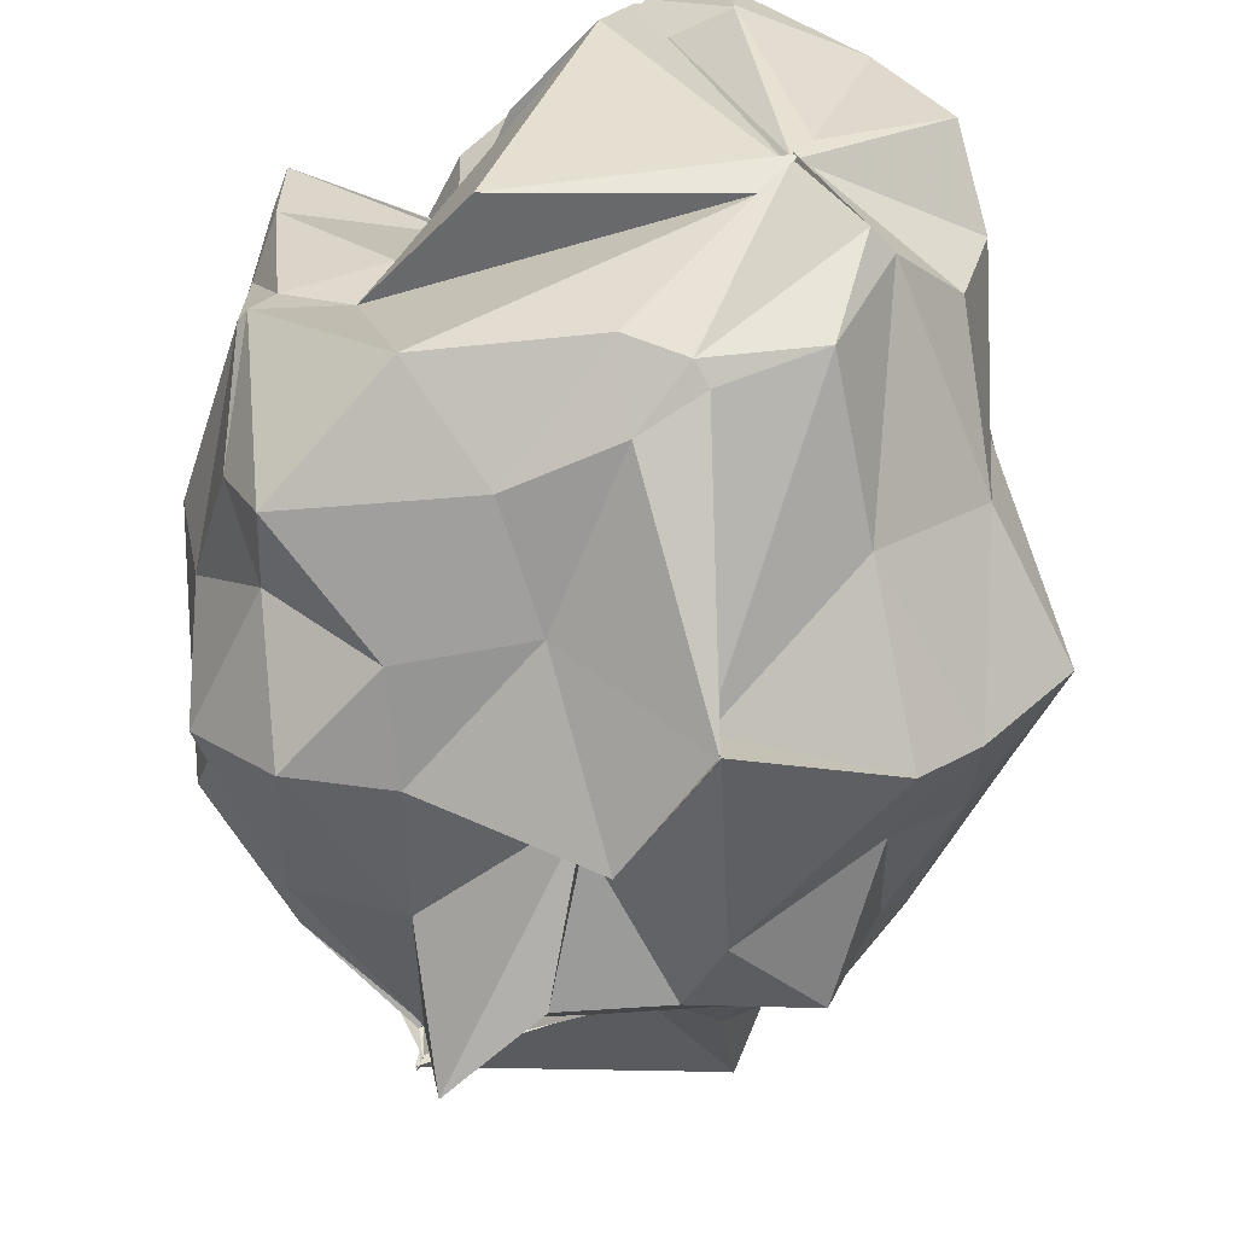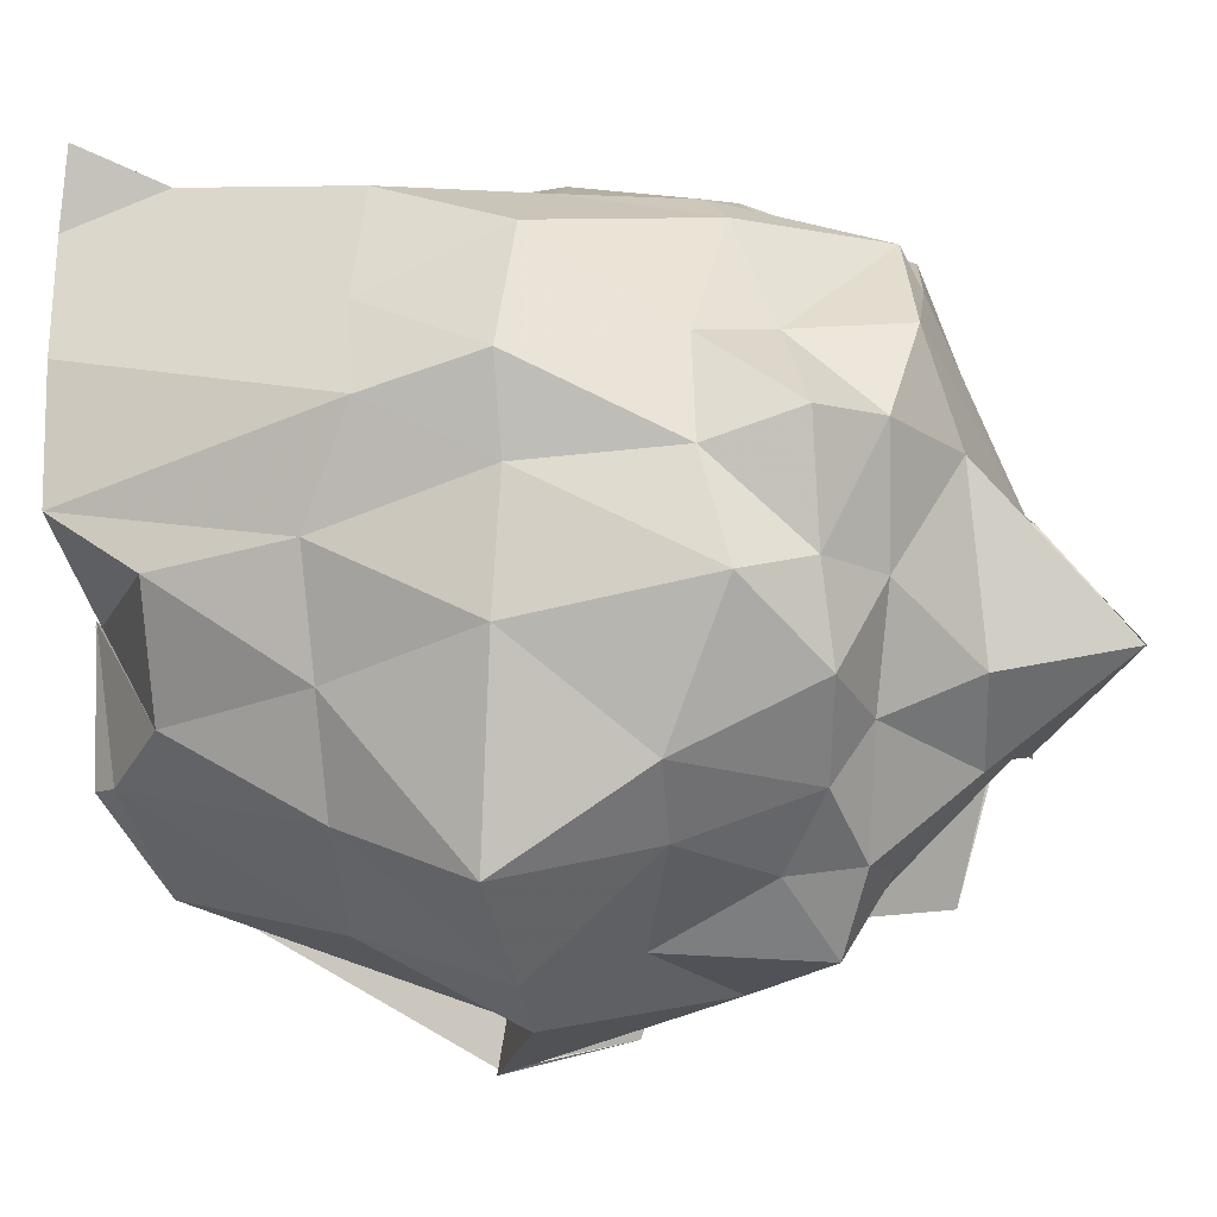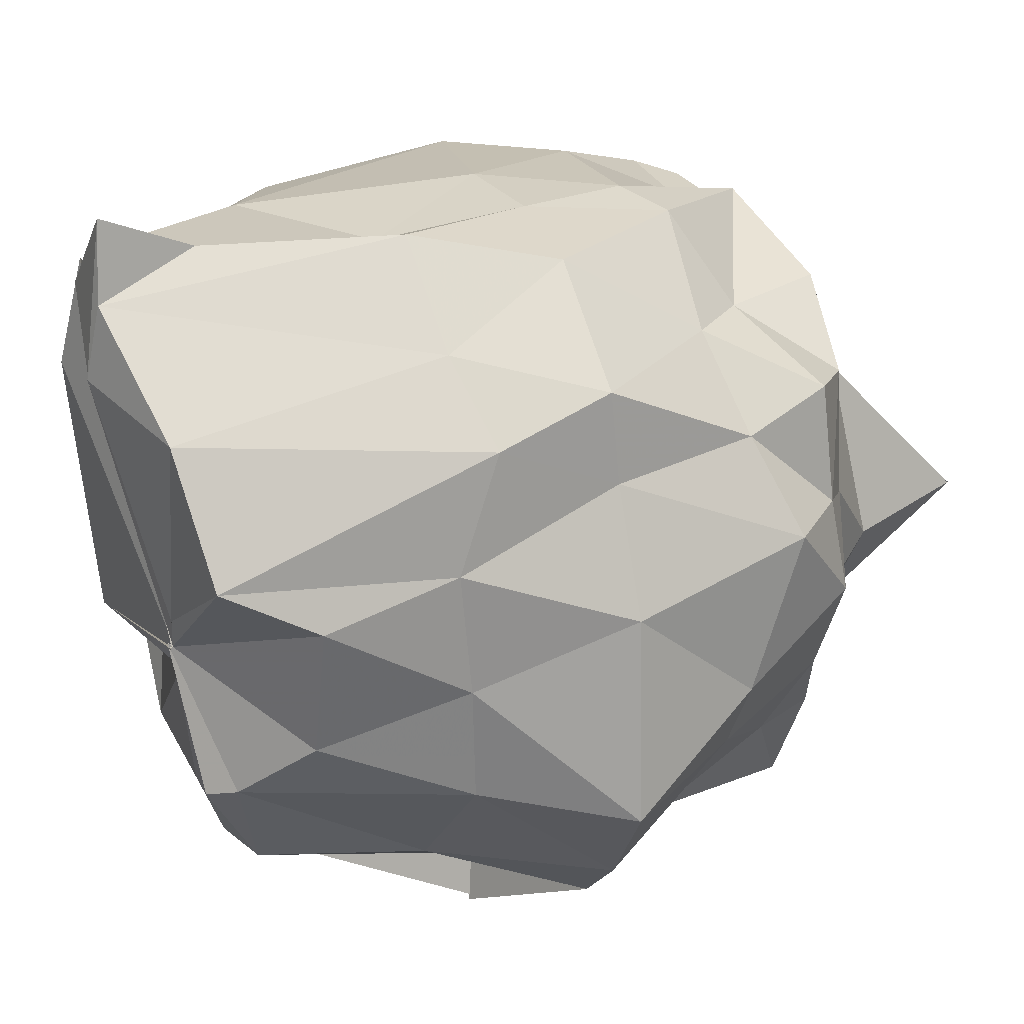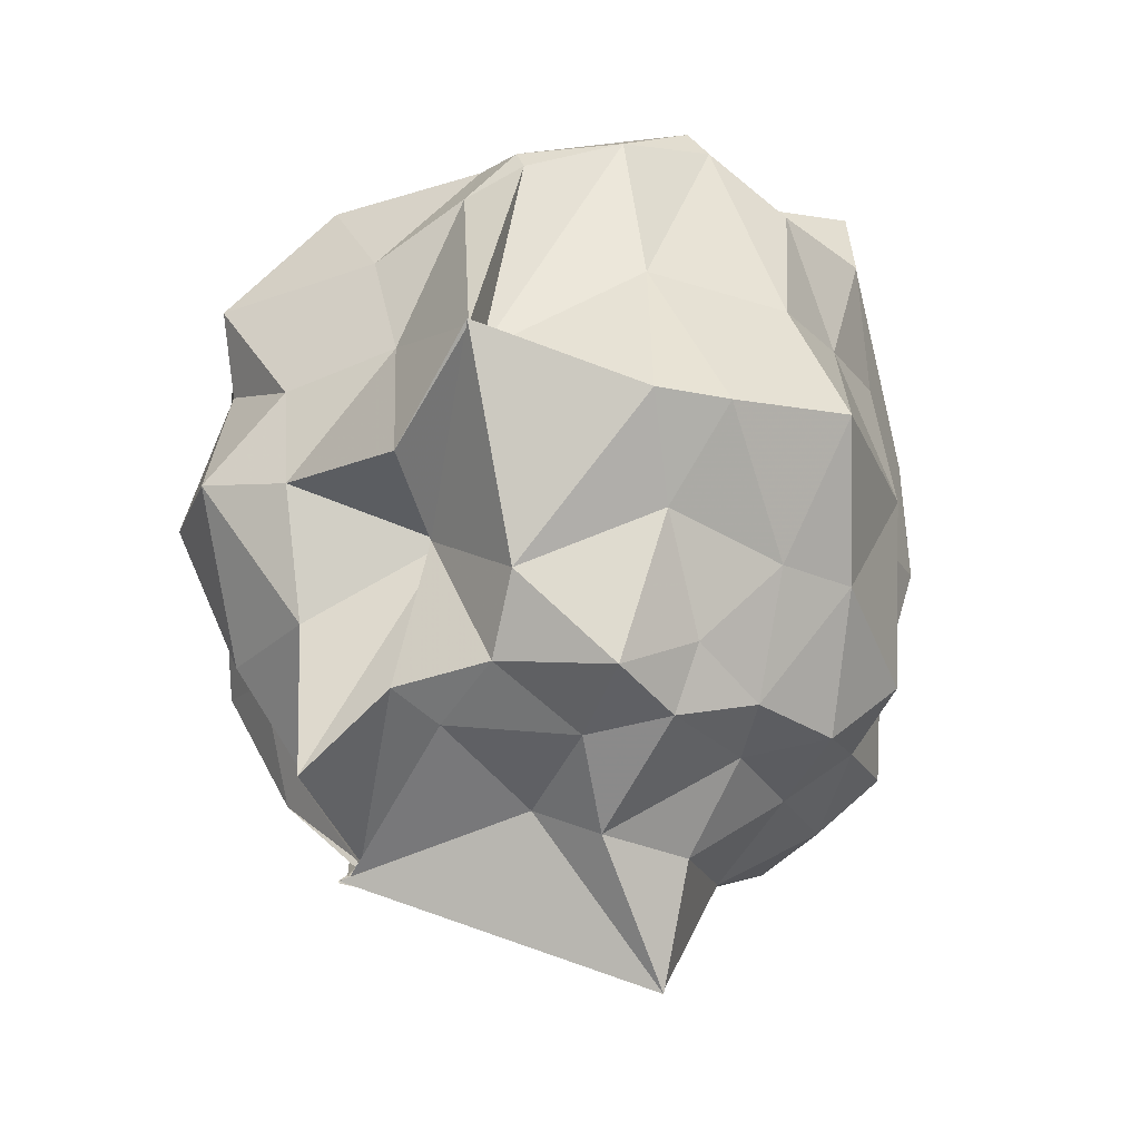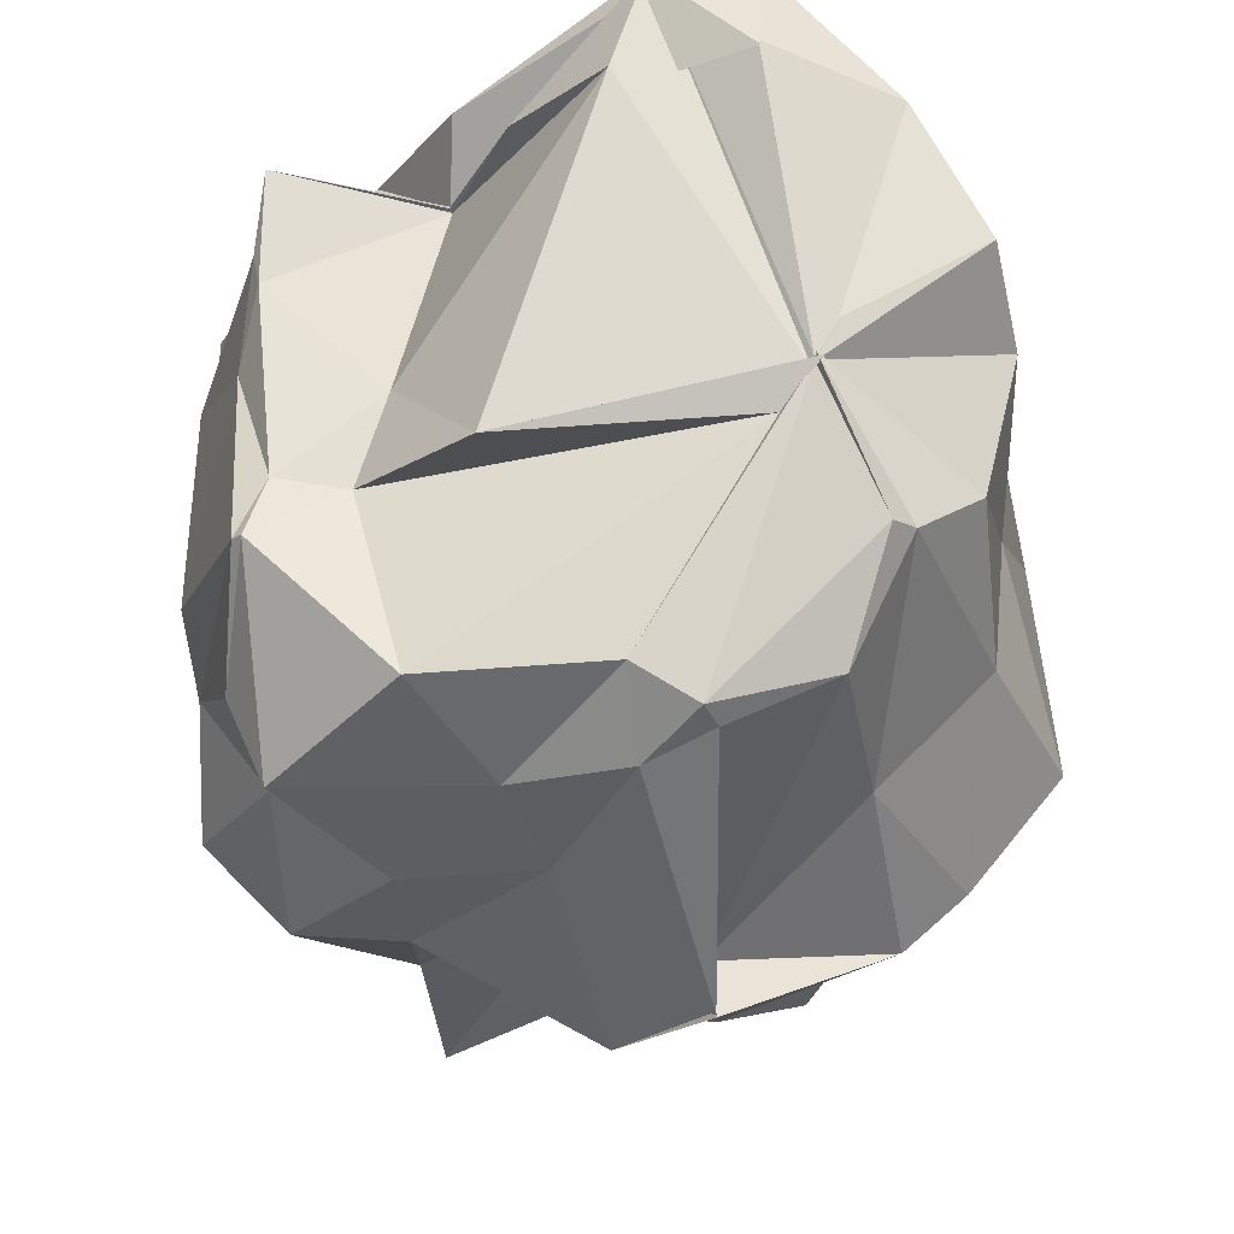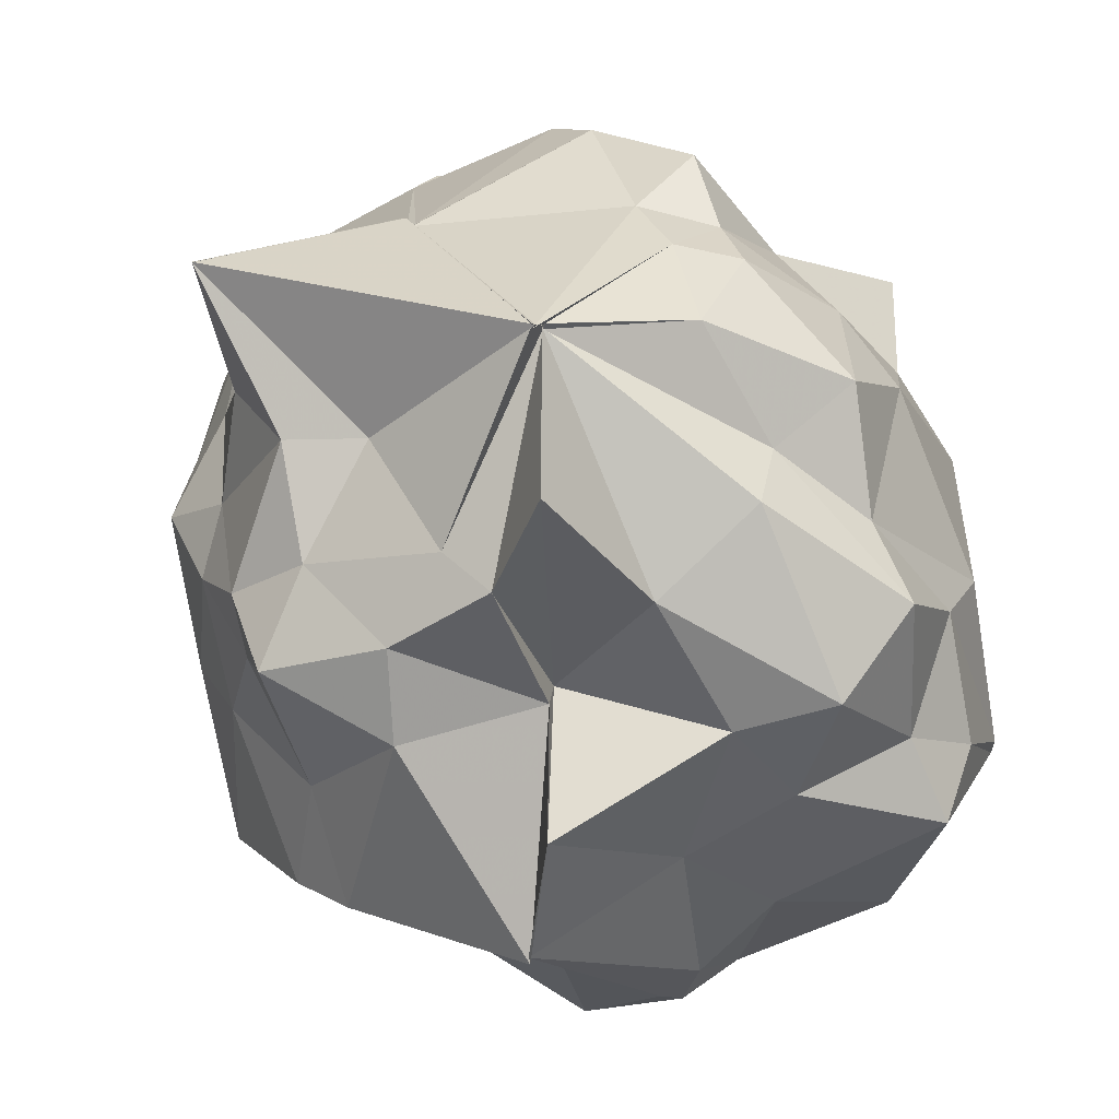
<metadata>
{"format":"obj","ext":"obj","renderer":"f3d","projection":"perspective","resolution":1024,"background":"white","views":[{"elev":-63.5,"azim":0.6,"up":"+Y"},{"elev":7.3,"azim":100.6,"up":"+Y"},{"elev":23.4,"azim":66.0,"up":"+Y"},{"elev":-23.0,"azim":24.3,"up":"+Z"},{"elev":-29.0,"azim":-0.6,"up":"+Y"},{"elev":-47.5,"azim":-150.5,"up":"+Y"}]}
</metadata>
<code>
v 0.4919 -0.3624 1.782
v -0.03686 -0.1197 -0.3521
v 0.9578 -0.1644 1.54
v 0.8912 -0.03752 1.785
v 0.7136 0.2905 1.831
v 0.4184 0.5681 1.908
v 0.3754 0.6755 1.641
v 0.1674 0.6265 1.867
v -0.2795 0.4809 1.535
v -0.2833 0.313 1.402
v -0.6294 0.2763 1.425
v -0.7064 0.08577 1.532
v -0.733 -0.1744 1.451
v -0.7133 -0.6358 1.536
v -0.7354 -0.8751 1.275
v -0.6418 -1.09 1.288
v -0.147 -1.102 1.329
v 0.138 -1.119 1.457
v 0.2986 -1.075 1.547
v 0.5584 -0.9824 1.605
v 0.7026 -0.695 1.698
v 0.8696 -0.5252 1.539
v 0.9545 -0.07668 1.176
v 0.9389 0.2339 1.061
v 0.7502 0.4328 1.117
v 0.5148 0.6797 1.131
v 0.2878 0.599 1.128
v -0.1594 0.5989 1.361
v -0.4707 0.5413 1.166
v -0.6723 0.3095 1.21
v -0.7095 0.106 1.096
v -0.8588 -0.04533 1.087
v -0.8736 -0.5437 1.068
v -0.8321 -0.7231 0.9689
v -0.6554 -0.9898 1.065
v -0.3886 -1.148 0.9546
v -0.0462 -1.151 1.017
v 0.3122 -1.425 0.8764
v 0.286 -1.299 0.8682
v 0.6434 -1.031 1.156
v 0.9268 -0.7184 1.126
v 0.9552 -0.4044 1.145
v 0.9364 0.09206 0.7309
v 0.9263 0.3385 0.7511
v 0.6482 0.6041 0.757
v 0.3584 0.6613 0.7346
v 0.08126 0.6783 0.7591
v -0.4256 0.6274 0.6409
v -0.4843 0.5592 0.6293
v -0.8695 0.3671 0.7686
v -0.8687 -0.08198 0.7145
v -0.9178 -0.3243 0.5722
v -0.8004 -0.7486 0.5809
v -0.8392 -0.9484 0.697
v -0.6282 -1.172 0.7074
v -0.3612 -1.169 0.6652
v 0.08917 -1.392 0.577
v 0.3137 -1.437 0.8879
v 0.7347 -1.212 0.7099
v 0.8913 -1.067 0.7068
v 1.12 -0.7867 0.7419
v 1.068 -0.2359 0.7279
v 0.8742 0.1329 0.32
v 0.6715 0.3652 0.3652
v 0.3878 0.6078 0.3256
v 0.2516 0.6487 0.4045
v -0.1511 0.6393 0.3789
v -0.4314 0.4951 0.5141
v -0.5371 0.3249 0.4008
v -0.71 0.1139 0.3536
v -0.8534 -0.1871 0.3818
v -0.8933 -0.5364 0.3335
v -0.6837 -0.7058 0.2939
v -0.6533 -0.9035 0.2683
v -0.3588 -1.069 0.2909
v 0.02768 -0.9693 0.4983
v 0.02473 -1.055 0.4711
v 0.3366 -1.206 0.2822
v 0.6931 -1.027 0.4572
v 0.8974 -0.7362 0.3724
v 1.015 -0.528 0.3686
v 1.003 -0.12 0.2205
v 0.8288 0.2188 0.07867
v 0.5201 0.3621 0.1889
v 0.08807 0.5441 -0.03385
v -0.1105 0.4868 0.05423
v -0.363 0.5178 0.05228
v -0.4131 0.374 -0.04069
v -0.6742 0.09839 -0.03252
v -0.6946 -0.1181 0.05394
v -0.7532 -0.2922 0.04953
v -0.6687 -0.5684 -0.03334
v -0.3731 -0.6695 -0.2593
v -0.3744 -0.6707 -0.2655
v -0.3126 -1.125 -0.1601
v -0.06144 -1.099 0.05318
v 0.2348 -1.109 0.0785
v 0.5672 -1.061 0.03391
v 0.6981 -0.8407 0.1533
v 0.7777 -0.6218 0.03992
v 0.8862 -0.3549 0.01557
v 0.8576 -0.1017 0.05436
v 0.5006 -0.3489 1.792
v 0.5489 -0.2528 1.805
v 0.389 0.3689 1.94
v 0.3899 0.7813 1.889
v 0.1841 0.5585 1.902
v -0.2843 0.3169 1.405
v -0.6877 0.2954 1.57
v -0.6875 -0.006654 1.564
v -0.6409 -0.486 1.541
v -0.6893 -0.6407 1.564
v -0.3447 -0.985 1.597
v 0.1109 -0.9668 1.632
v 0.2649 -1.054 1.606
v 0.6452 -0.7152 1.765
v 0.5004 -0.3356 1.805
v 0.4951 -0.3489 1.789
v 0.4976 -0.3451 1.79
v 0.3943 0.3584 1.937
v -0.1482 0.3145 1.703
v -0.2797 0.3112 1.389
v -0.3932 -0.262 1.533
v -0.4656 -0.5029 1.519
v 0.424 -0.4512 1.75
v 0.4972 -0.3506 1.793
v 0.4983 -0.3489 1.783
v 0.4975 -0.3455 1.794
v 0.1545 0.6122 1.877
v 0.06957 0.3082 1.923
v -0.1984 -0.5258 1.784
v 0.5179 -0.3434 1.804
v 0.6515 0.1811 -0.07059
v 0.4077 0.375 -0.1122
v 0.1234 0.4341 -0.09492
v -0.27 0.4916 -0.04383
v -0.4144 0.3257 -0.08807
v -0.5318 -0.08099 -0.08217
v -0.6197 -0.2794 -0.06648
v -0.3864 -0.6712 -0.2722
v -0.3718 -0.6579 -0.2652
v -0.3751 -0.6581 -0.2582
v 0.02837 -0.9885 -0.02607
v 0.3872 -0.8829 -0.07224
v 0.6207 -0.8258 -0.03376
v 0.6718 -0.4852 -0.04945
v 0.6759 -0.1661 -0.07753
v 0.3806 0.0776 -0.2164
v -0.0326 -0.1147 -0.3371
v -0.03395 -0.08394 -0.304
v -0.0375 -0.1204 -0.3243
v -0.3764 -0.7302 -0.3138
v -0.3773 -0.6899 -0.2852
v -0.3741 -0.7198 -0.3138
v 0.1454 -0.6759 -0.1831
v 0.34 -0.6549 -0.2668
v 0.4849 -0.4026 -0.2831
v 0.3792 -0.3484 -0.629
v -0.02944 -0.1177 -0.354
v -0.3907 -0.7489 -0.3386
v -0.3945 -0.7454 -0.3301
v 0.3828 -0.3449 -0.6291
f 3 23 4
f 4 23 24
f 4 24 5
f 5 24 25
f 5 25 6
f 6 25 26
f 6 26 7
f 7 26 27
f 7 27 8
f 8 27 28
f 8 28 9
f 9 28 29
f 9 29 10
f 10 29 30
f 10 30 11
f 11 30 31
f 11 31 12
f 12 31 32
f 12 32 13
f 13 32 33
f 13 33 14
f 14 33 34
f 14 34 15
f 15 34 35
f 15 35 16
f 16 35 36
f 16 36 17
f 17 36 37
f 17 37 18
f 18 37 38
f 18 38 19
f 19 38 39
f 19 39 20
f 20 39 40
f 20 40 21
f 21 40 41
f 21 41 22
f 22 41 42
f 22 42 3
f 3 42 23
f 23 43 24
f 24 43 44
f 24 44 25
f 25 44 45
f 25 45 26
f 26 45 46
f 26 46 27
f 27 46 47
f 27 47 28
f 28 47 48
f 28 48 29
f 29 48 49
f 29 49 30
f 30 49 50
f 30 50 31
f 31 50 51
f 31 51 32
f 32 51 52
f 32 52 33
f 33 52 53
f 33 53 34
f 34 53 54
f 34 54 35
f 35 54 55
f 35 55 36
f 36 55 56
f 36 56 37
f 37 56 57
f 37 57 38
f 38 57 58
f 38 58 39
f 39 58 59
f 39 59 40
f 40 59 60
f 40 60 41
f 41 60 61
f 41 61 42
f 42 61 62
f 42 62 23
f 23 62 43
f 43 63 44
f 44 63 64
f 44 64 45
f 45 64 65
f 45 65 46
f 46 65 66
f 46 66 47
f 47 66 67
f 47 67 48
f 48 67 68
f 48 68 49
f 49 68 69
f 49 69 50
f 50 69 70
f 50 70 51
f 51 70 71
f 51 71 52
f 52 71 72
f 52 72 53
f 53 72 73
f 53 73 54
f 54 73 74
f 54 74 55
f 55 74 75
f 55 75 56
f 56 75 76
f 56 76 57
f 57 76 77
f 57 77 58
f 58 77 78
f 58 78 59
f 59 78 79
f 59 79 60
f 60 79 80
f 60 80 61
f 61 80 81
f 61 81 62
f 62 81 82
f 62 82 43
f 43 82 63
f 63 83 64
f 64 83 84
f 64 84 65
f 65 84 85
f 65 85 66
f 66 85 86
f 66 86 67
f 67 86 87
f 67 87 68
f 68 87 88
f 68 88 69
f 69 88 89
f 69 89 70
f 70 89 90
f 70 90 71
f 71 90 91
f 71 91 72
f 72 91 92
f 72 92 73
f 73 92 93
f 73 93 74
f 74 93 94
f 74 94 75
f 75 94 95
f 75 95 76
f 76 95 96
f 76 96 77
f 77 96 97
f 77 97 78
f 78 97 98
f 78 98 79
f 79 98 99
f 79 99 80
f 80 99 100
f 80 100 81
f 81 100 101
f 81 101 82
f 82 101 102
f 82 102 63
f 63 102 83
f 103 104 118
f 104 119 118
f 104 105 119
f 105 120 119
f 105 106 120
f 106 107 120
f 107 121 120
f 107 108 121
f 108 122 121
f 108 109 122
f 109 110 122
f 110 123 122
f 110 111 123
f 111 124 123
f 111 112 124
f 112 113 124
f 113 125 124
f 113 114 125
f 114 126 125
f 114 115 126
f 115 116 126
f 116 127 126
f 116 117 127
f 117 118 127
f 117 103 118
f 118 119 128
f 119 129 128
f 119 120 129
f 120 121 129
f 121 130 129
f 121 122 130
f 122 123 130
f 123 131 130
f 123 124 131
f 124 125 131
f 125 132 131
f 125 126 132
f 126 127 132
f 127 128 132
f 127 118 128
f 133 148 134
f 134 148 149
f 134 149 135
f 135 149 150
f 135 150 136
f 136 150 137
f 137 150 151
f 137 151 138
f 138 151 152
f 138 152 139
f 139 152 140
f 140 152 153
f 140 153 141
f 141 153 154
f 141 154 142
f 142 154 143
f 143 154 155
f 143 155 144
f 144 155 156
f 144 156 145
f 145 156 146
f 146 156 157
f 146 157 147
f 147 157 148
f 147 148 133
f 148 158 149
f 149 158 159
f 149 159 150
f 150 159 151
f 151 159 160
f 151 160 152
f 152 160 153
f 153 160 161
f 153 161 154
f 154 161 155
f 155 161 162
f 155 162 156
f 156 162 157
f 157 162 158
f 157 158 148
f 3 4 103
f 103 4 104
f 4 5 104
f 104 5 105
f 5 6 105
f 105 6 106
f 6 7 106
f 7 8 106
f 106 8 107
f 8 9 107
f 107 9 108
f 9 10 108
f 108 10 109
f 10 11 109
f 11 12 109
f 109 12 110
f 12 13 110
f 110 13 111
f 13 14 111
f 111 14 112
f 14 15 112
f 15 16 112
f 112 16 113
f 16 17 113
f 113 17 114
f 17 18 114
f 114 18 115
f 18 19 115
f 19 20 115
f 115 20 116
f 20 21 116
f 116 21 117
f 21 22 117
f 117 22 103
f 22 3 103
f 83 133 84
f 84 133 134
f 84 134 85
f 85 134 135
f 85 135 86
f 86 135 136
f 86 136 87
f 87 136 88
f 88 136 137
f 88 137 89
f 89 137 138
f 89 138 90
f 90 138 139
f 90 139 91
f 91 139 92
f 92 139 140
f 92 140 93
f 93 140 141
f 93 141 94
f 94 141 142
f 94 142 95
f 95 142 96
f 96 142 143
f 96 143 97
f 97 143 144
f 97 144 98
f 98 144 145
f 98 145 99
f 99 145 100
f 100 145 146
f 100 146 101
f 101 146 147
f 101 147 102
f 102 147 133
f 102 133 83
f 128 129 1
f 129 130 1
f 130 131 1
f 131 132 1
f 132 128 1
f 159 158 2
f 160 159 2
f 161 160 2
f 162 161 2
f 158 162 2

</code>
